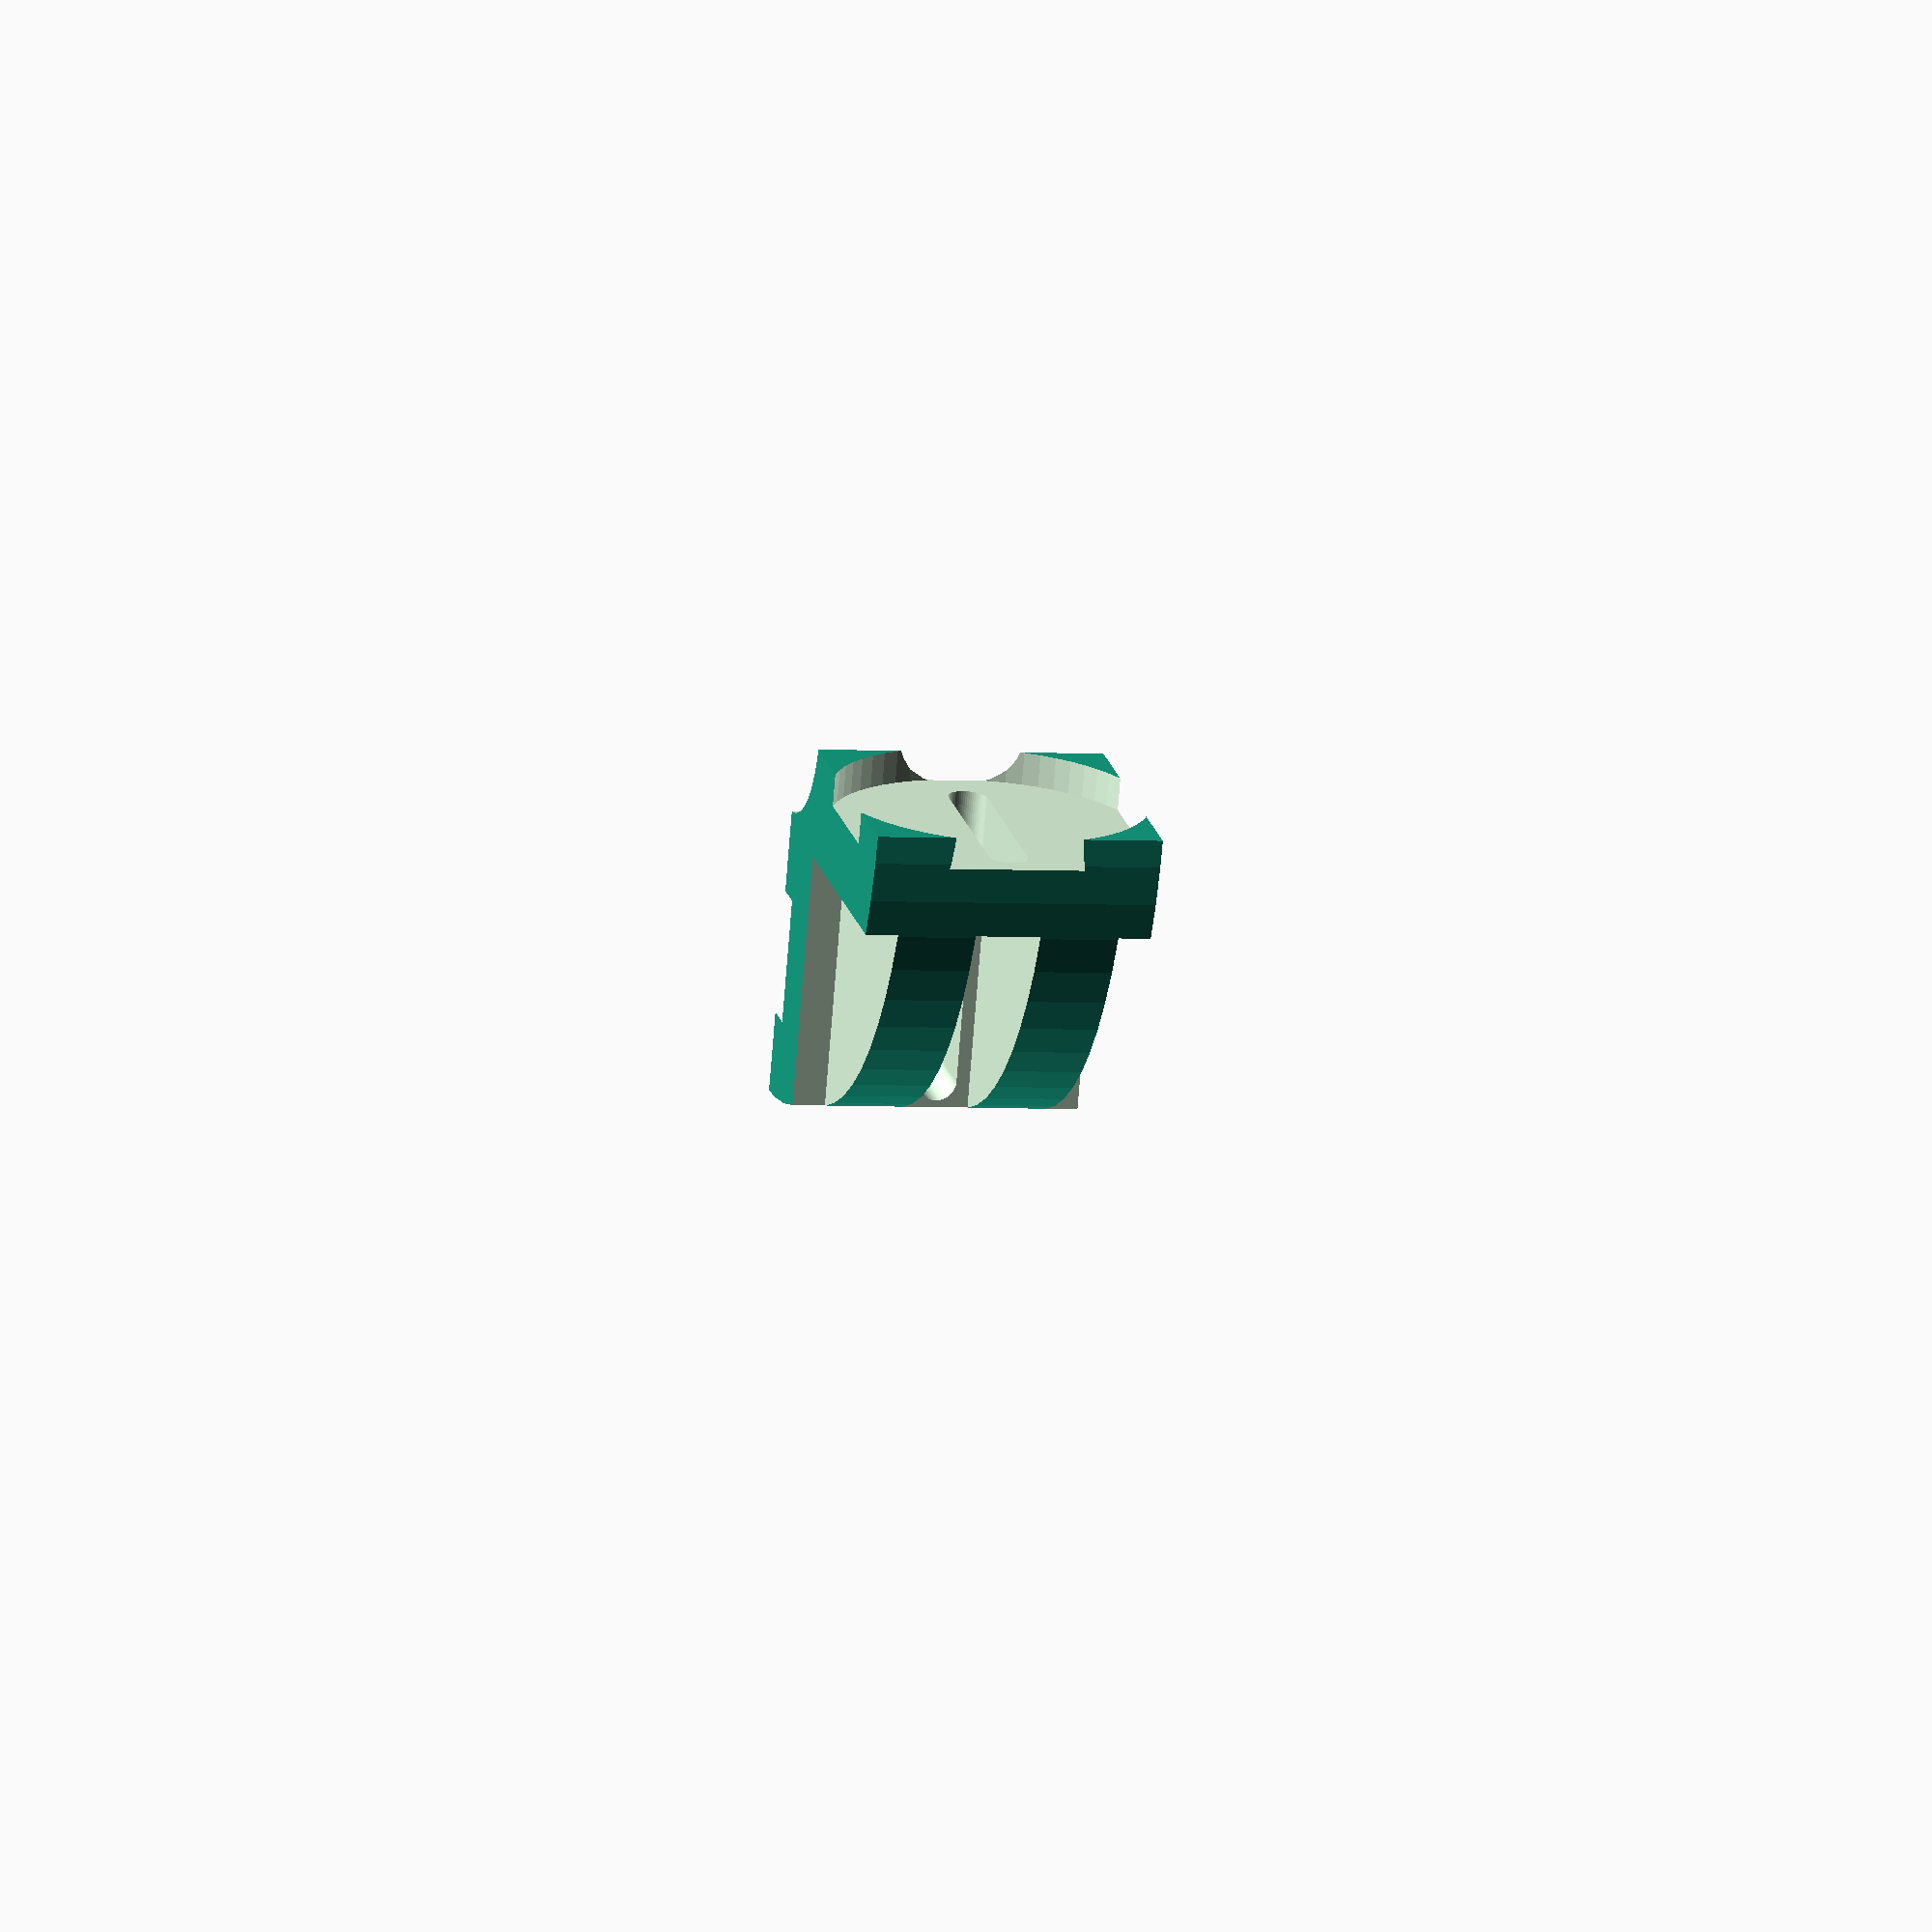
<openscad>
$fn = 60;

n = 1.02;

rod_dia = 16;
bearing_od = 22;
bearing_h = 7;

clearance = 1;
bearing_clearance = 1;

// m3 shaft width
slot_width = 3;
// m3 head width
slot_clearance = 5;

wall_thickness = 4;

ir = rod_dia/2*n;
or = ir+bearing_od;
// bearing outer radius
bearing_or = bearing_od/2+bearing_clearance;

l = bearing_od;
slot_length = 0.6*or;

intersection() {
  difference() {
    cylinder(l, r = or, center = true);
    cylinder(2*l, r = ir, center = true);

    // bearings
    translate([bearing_or+ir-bearing_clearance, 0, 0]) {
      rotate([90, 0, 0]) cylinder(bearing_h, r = bearing_or, center = true);
    }
    translate([0, bearing_or+ir-bearing_clearance, 0]) {
      rotate([0, 90, 0]) cylinder(bearing_h, r = bearing_or, center = true);
    }

    // bolt slots
    translate([(or-ir)/2+ir, or/2, 0]) {
      rotate([90, 0, 0]) slot(slot_width, slot_length, or);
    }
    translate([or/2, (or-ir)/2+ir, 0]) {
      rotate([90, 0, 90]) slot(slot_width, slot_length, or);
    }

    // bolt head cut-out
    translate([ir+1, ir+1, -slot_clearance/2]) cube([or, or, slot_clearance]);

    // efficiency cut-out top/bottom
    translate([ir+1, ir+1, l/2-slot_clearance/2]) cube([or, or, slot_clearance]);
    mirror([0, 0, 1]) {
      translate([ir+1, ir+1, l/2-slot_clearance/2]) cube([or, or, slot_clearance]);
    }
  }

  // capture only 1/4 of the cylinder
  translate([clearance, clearance, -or]) cube([2*or, 2*or, 2*or]);
}

module slot(width, length, height) {
  r = width/2;

  hull() {
    translate([length/2-r, 0, 0]) cylinder(height, r = r, center = true);
    translate([-(length/2-r), 0, 0]) cylinder(height, r = r, center = true);
  }
}

</openscad>
<views>
elev=183.7 azim=339.0 roll=282.6 proj=o view=wireframe
</views>
